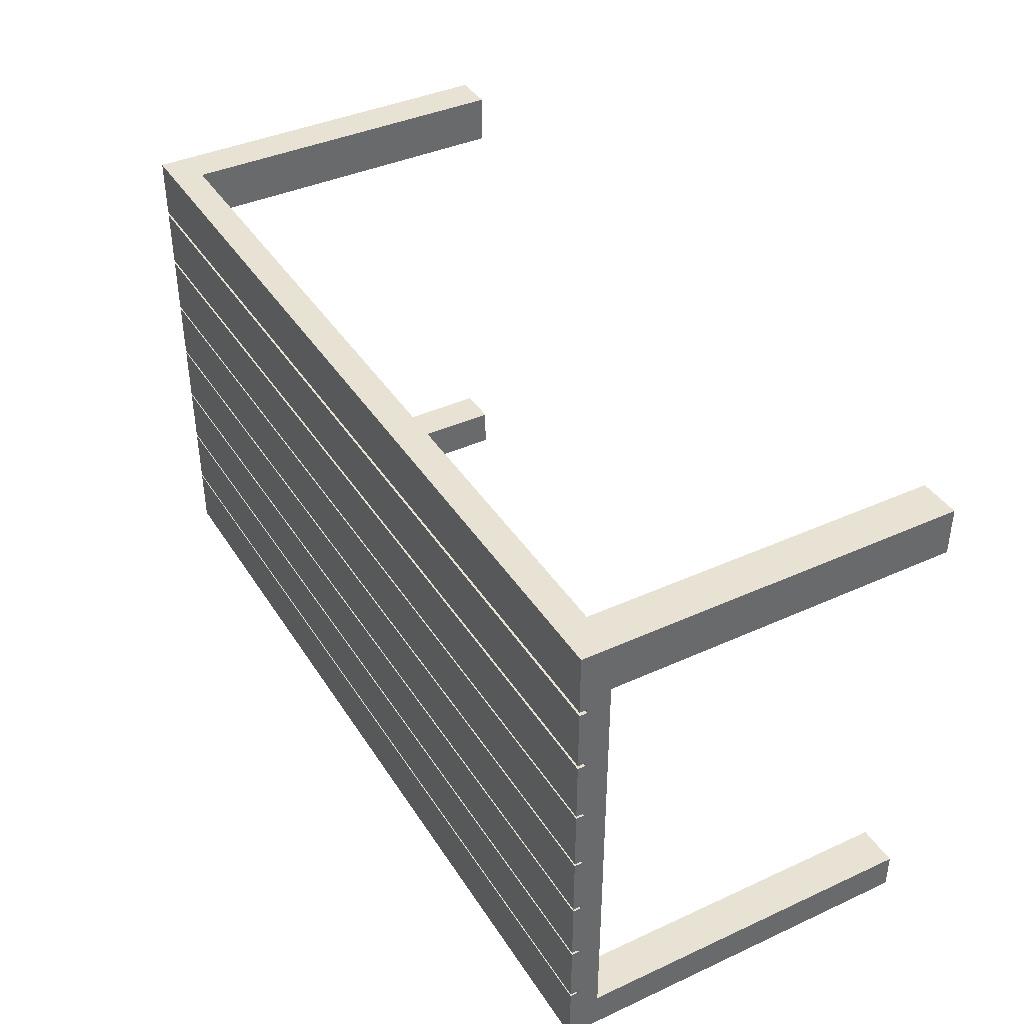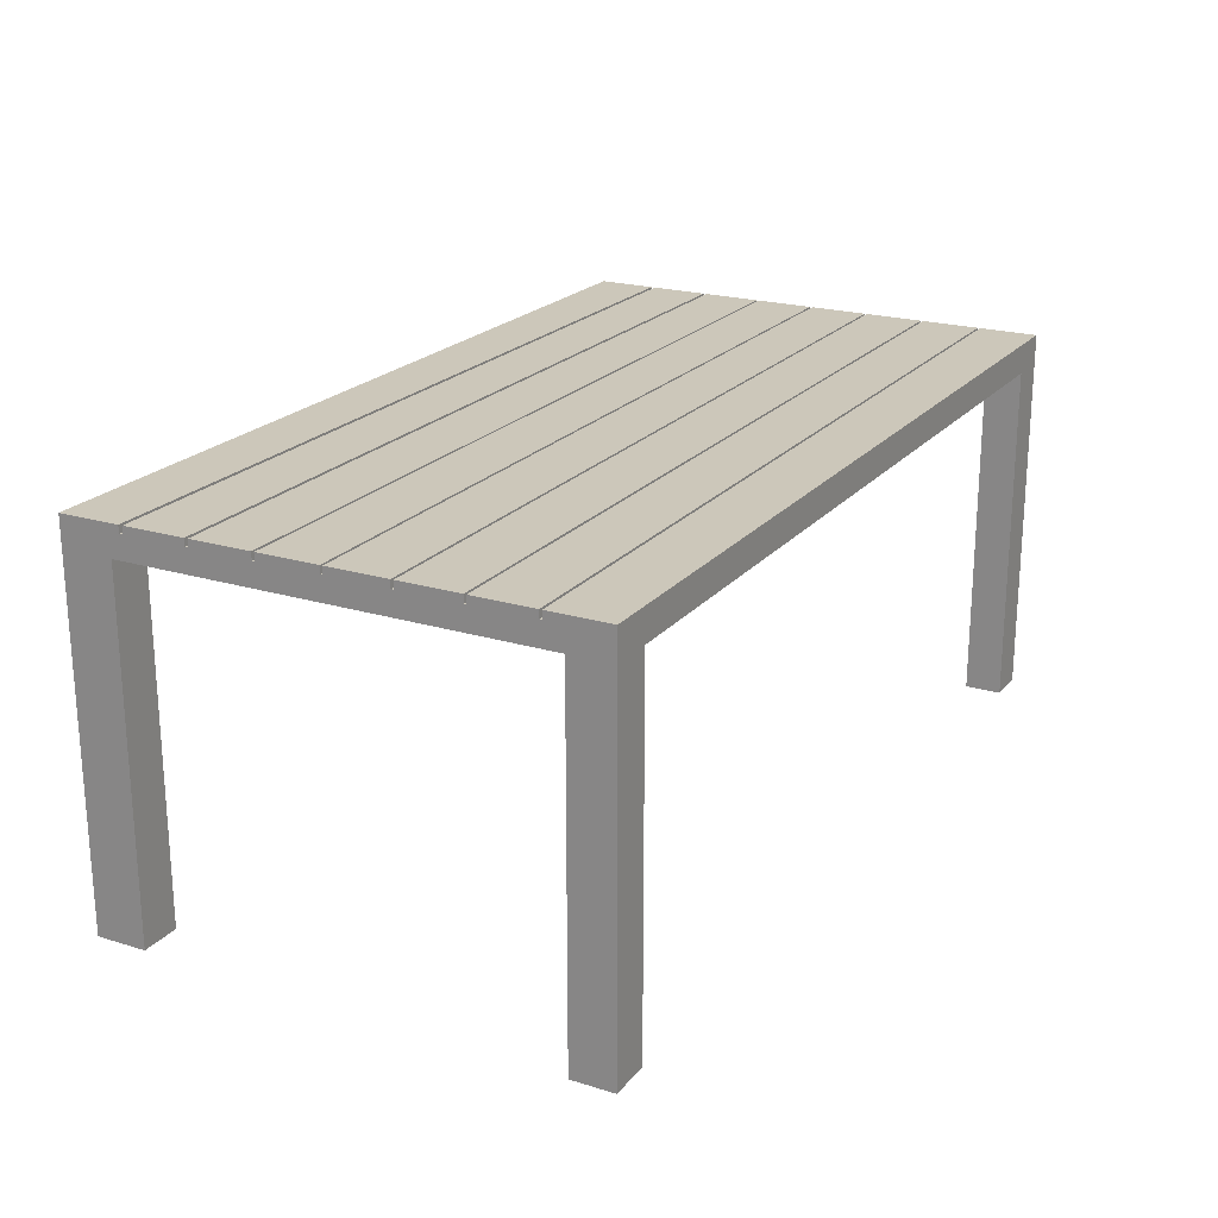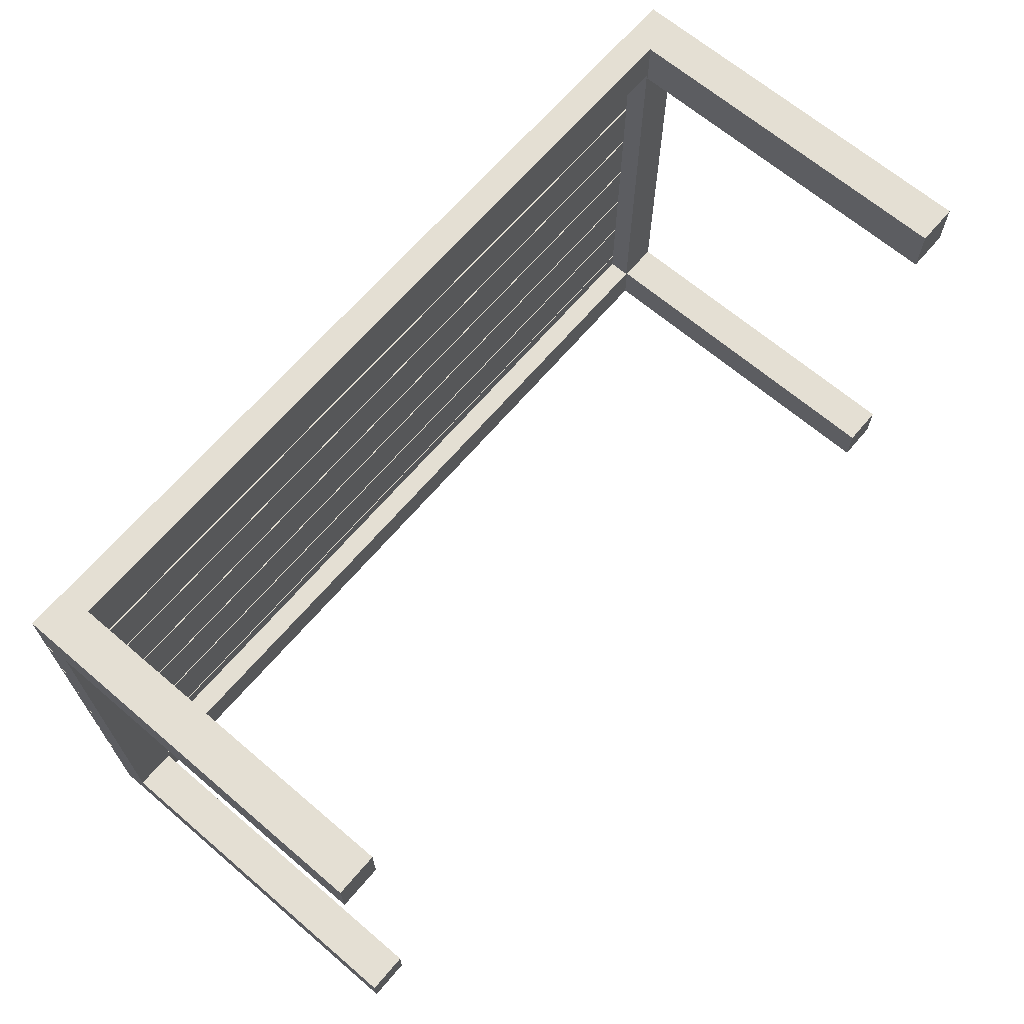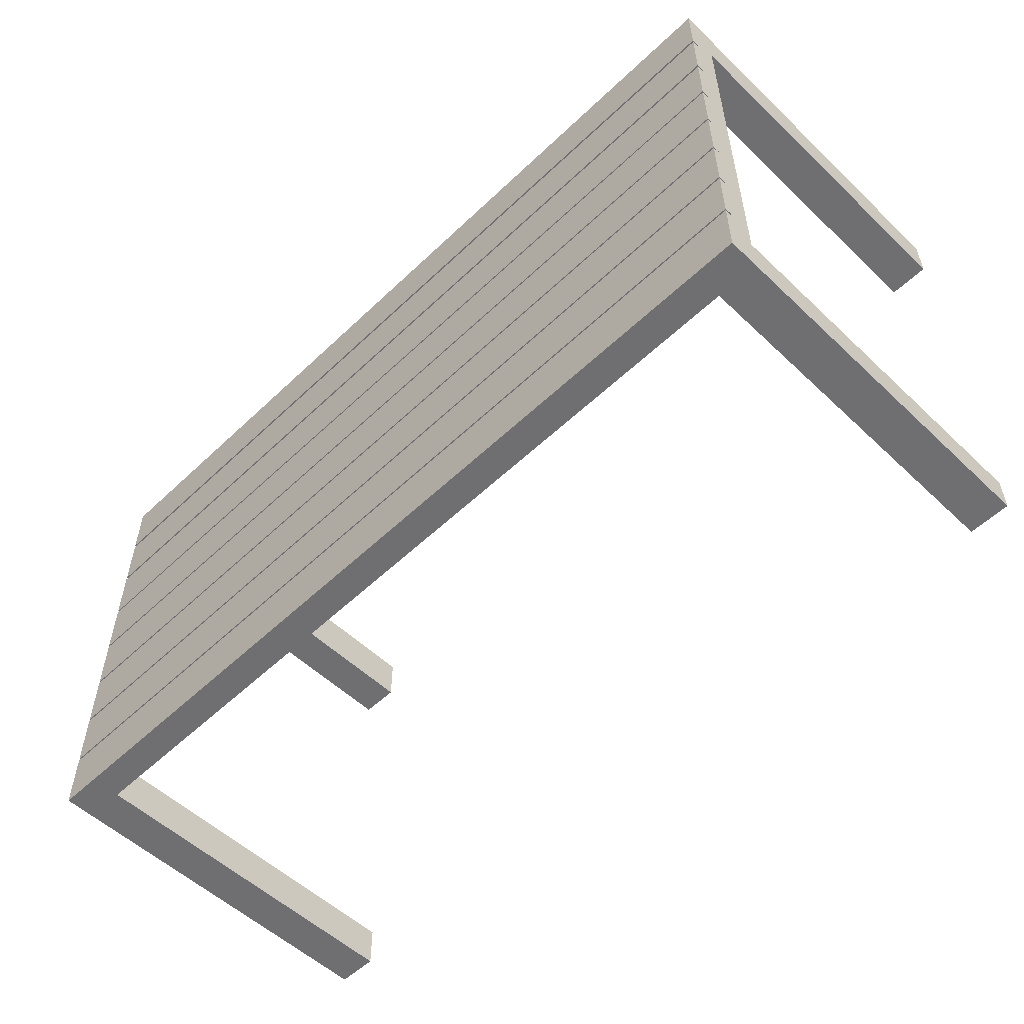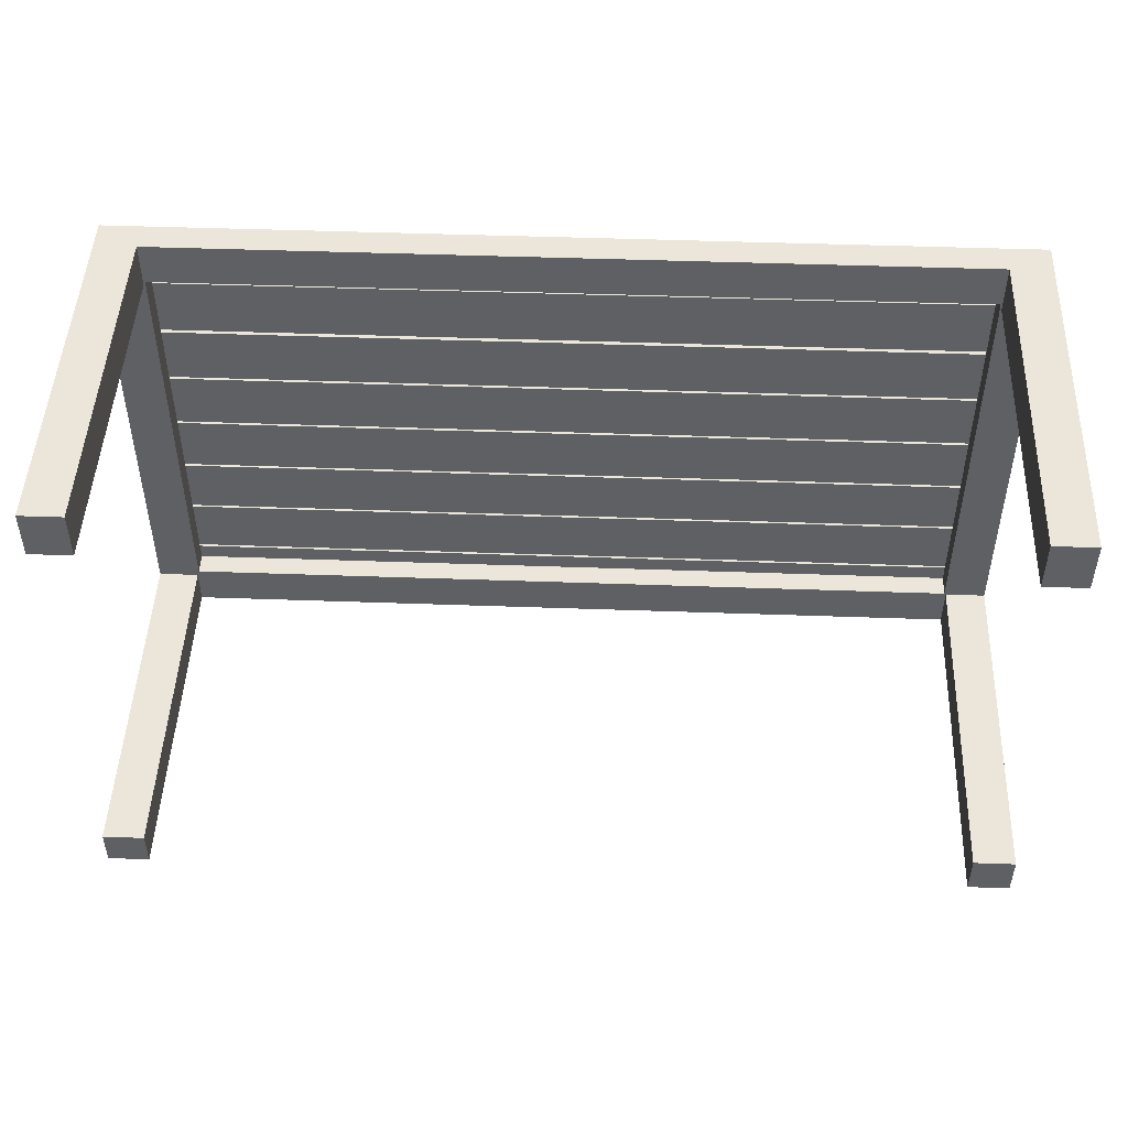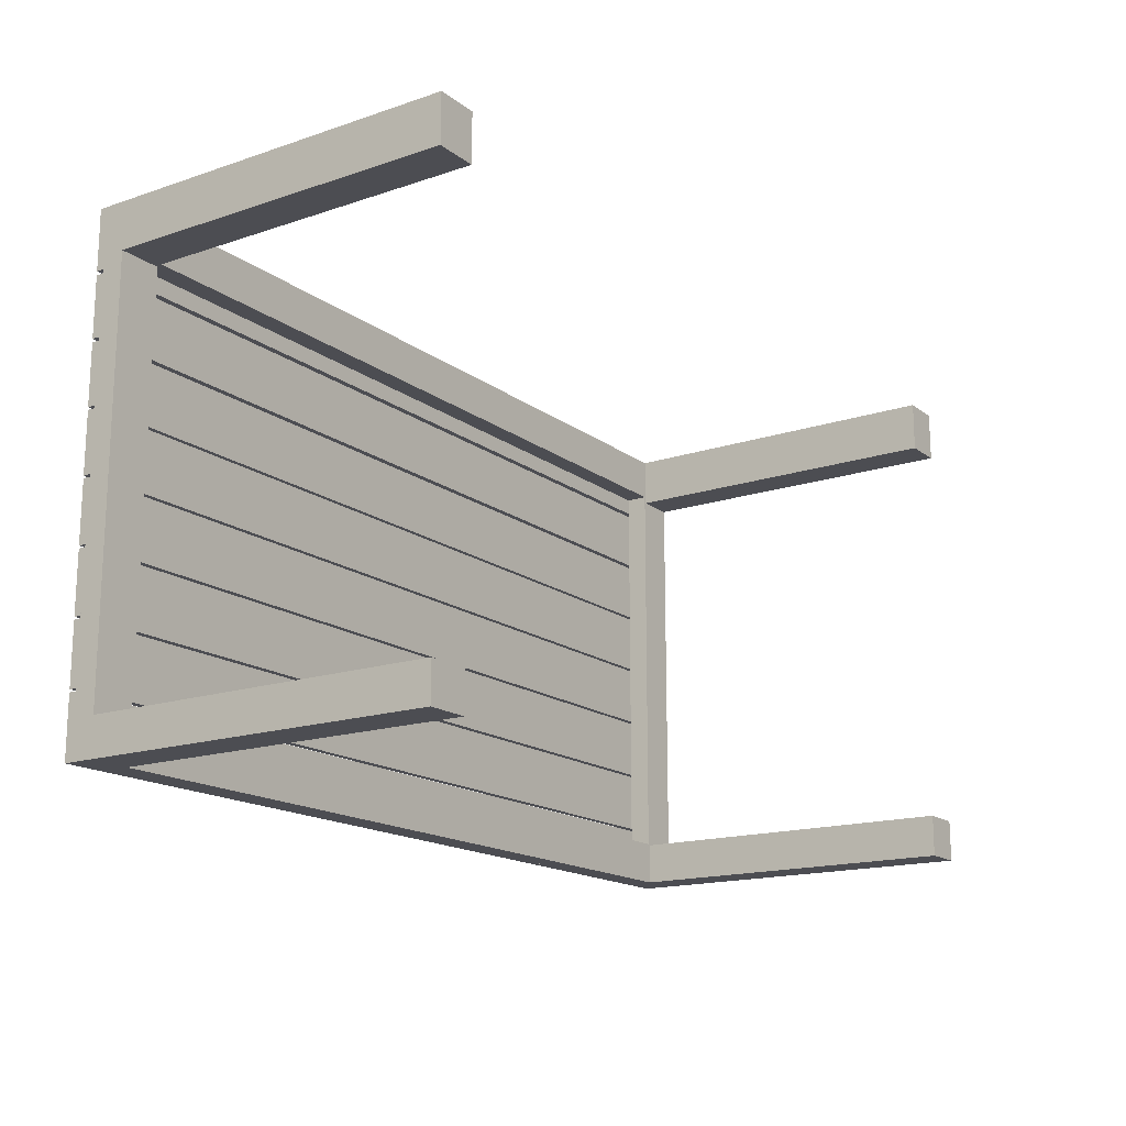
<metadata>
{"format":"obj","ext":"obj","renderer":"f3d","projection":"perspective","resolution":1024,"background":"white","views":[{"elev":39.8,"azim":-119.4,"up":"+Z"},{"elev":21.4,"azim":118.4,"up":"+Y"},{"elev":66.6,"azim":-49.5,"up":"+Z"},{"elev":-54.7,"azim":-135.0,"up":"+Z"},{"elev":47.9,"azim":2.3,"up":"+Z"},{"elev":-16.4,"azim":-55.7,"up":"+Z"}]}
</metadata>
<code>
v -0.41 0.05407 -0.172
v 0.4101 0.05407 -0.2267
v 0.4101 0.05407 -0.172
v -0.41 0.05407 -0.2267
v 0.4101 0.0609 -0.172
v -0.41 0.0609 -0.2267
v 0.4101 0.0609 -0.2267
v -0.41 0.0609 -0.172
v 0.4101 -0.2854 -0.1885
v 0.3722 -0.2854 -0.2267
v 0.4101 -0.2854 -0.2267
v 0.3722 -0.2854 -0.1885
v 0.4101 0.03352 -0.1885
v 0.3722 0.03352 -0.2267
v 0.4101 0.03352 -0.2267
v 0.3722 0.03352 -0.1885
v 0.4101 0.05407 0.2289
v 0.3722 0.03352 0.1831
v 0.3707 0.03352 0.1896
v 0.4101 0.03352 0.1831
v 0.3707 0.03352 -0.1873
v -0.3724 0.03352 -0.2267
v 0.3707 0.05407 -0.1873
v 0.4101 0.03352 0.2289
v 0.4101 -0.2854 0.1831
v 0.3722 0.03352 0.2289
v -0.41 0.03352 -0.1929
v -0.41 0.03352 -0.2267
v -0.3707 0.03352 -0.1873
v -0.3707 0.05407 -0.1873
v 0.3707 0.05407 0.1896
v 0.4101 -0.2854 0.2289
v 0.3722 -0.2854 0.1831
v -0.3724 0.03352 0.2289
v 0.3722 -0.2854 0.2289
v -0.3724 0.03352 -0.1929
v -0.3724 -0.2854 -0.2267
v -0.41 0.05407 0.2289
v -0.41 -0.2854 -0.1929
v -0.3707 0.05407 0.1896
v -0.3707 0.03352 0.1896
v -0.41 -0.2854 -0.2267
v -0.3724 -0.2854 -0.1929
v -0.3724 0.03352 0.1857
v -0.41 0.03352 0.1857
v -0.41 0.03352 0.2289
v -0.3724 -0.2854 0.1857
v -0.41 -0.2854 0.2289
v -0.3724 -0.2854 0.2289
v -0.41 -0.2854 0.1857
v 0.4101 0.05407 0.1742
v -0.41 0.05407 0.1742
v 0.4101 0.0609 0.2289
v -0.41 0.0609 0.1742
v 0.4101 0.0609 0.1742
v -0.41 0.0609 0.2289
v -0.41 0.05407 -0.1151
v 0.4101 0.05407 -0.1697
v 0.4101 0.05407 -0.1151
v -0.41 0.05407 -0.1697
v 0.4101 0.0609 -0.1151
v -0.41 0.0609 -0.1697
v 0.4101 0.0609 -0.1697
v -0.41 0.0609 -0.1151
v -0.41 0.05407 0.1127
v 0.4101 0.05407 0.05806
v 0.4101 0.05407 0.1127
v -0.41 0.05407 0.05806
v 0.4101 0.0609 0.1127
v -0.41 0.0609 0.05806
v 0.4101 0.0609 0.05806
v -0.41 0.0609 0.1127
v -0.41 0.05407 -0.05812
v 0.4101 0.05407 -0.1128
v 0.4101 0.05407 -0.05812
v -0.41 0.05407 -0.1128
v 0.4101 0.0609 -0.05812
v -0.41 0.0609 -0.1128
v 0.4101 0.0609 -0.1128
v -0.41 0.0609 -0.05812
v -0.41 0.05407 -0.001169
v 0.4101 0.05407 -0.05584
v 0.4101 0.05407 -0.001169
v -0.41 0.05407 -0.05584
v 0.4101 0.0609 -0.001169
v -0.41 0.0609 -0.05584
v 0.4101 0.0609 -0.05584
v -0.41 0.0609 -0.001169
v -0.41 0.05407 0.05578
v 0.4101 0.05407 0.001109
v 0.4101 0.05407 0.05578
v -0.41 0.05407 0.001109
v 0.4101 0.0609 0.05578
v -0.41 0.0609 0.001109
v 0.4101 0.0609 0.001109
v -0.41 0.0609 0.05578
v -0.41 0.05407 0.1706
v 0.4101 0.05407 0.1159
v 0.4101 0.05407 0.1706
v -0.41 0.05407 0.1159
v 0.4101 0.0609 0.1706
v -0.41 0.0609 0.1159
v 0.4101 0.0609 0.1159
v -0.41 0.0609 0.1706
g mesh1_mesh1-geometry
f 1 2 3
f 2 1 4
f 2 5 3
f 5 1 3
f 1 6 4
f 6 2 4
f 5 2 7
f 1 5 8
f 6 1 8
f 2 6 7
f 6 5 7
f 5 6 8
g mesh1_mesh1-geometry
f 3 2 1
f 4 1 2
f 3 5 2
f 3 1 5
f 4 6 1
f 4 2 6
f 7 2 5
f 8 5 1
f 8 1 6
f 7 6 2
f 7 5 6
f 8 6 5
g mesh2_mesh2-geometry
f 9 10 11
f 10 9 12
f 11 13 9
f 13 12 9
f 12 14 10
f 13 11 15
f 12 13 16
f 14 12 16
f 15 17 13
f 13 18 16
f 16 19 14
f 17 15 2
f 13 17 20
f 18 13 20
f 18 19 16
f 21 14 19
f 14 21 22
f 23 2 4
f 2 23 17
f 20 17 24
f 25 18 20
f 26 19 18
f 19 23 21
f 27 4 28
f 22 21 29
f 23 4 30
f 31 17 23
f 32 20 24
f 18 25 33
f 20 32 25
f 19 26 34
f 18 35 26
f 23 19 31
f 23 29 21
f 36 37 22
f 4 27 38
f 28 39 27
f 22 29 34
f 30 4 40
f 29 23 30
f 17 31 38
f 25 35 33
f 35 18 33
f 35 25 32
f 19 34 41
f 19 40 31
f 37 39 42
f 39 28 42
f 37 36 43
f 22 44 36
f 38 27 45
f 38 40 4
f 39 36 27
f 41 34 29
f 22 34 44
f 40 29 30
f 38 31 40
f 40 19 41
f 39 37 43
f 36 39 43
f 45 36 44
f 36 45 27
f 38 45 46
f 29 40 41
f 34 47 44
f 47 45 44
f 45 48 46
f 47 34 49
f 45 47 50
f 48 45 50
f 48 47 49
f 47 48 50
g mesh2_mesh2-geometry
f 11 10 9
f 12 9 10
f 10 11 14
f 9 13 11
f 9 12 13
f 10 14 12
f 15 14 11
f 15 11 13
f 16 13 12
f 16 12 14
f 15 4 14
f 13 17 15
f 16 18 13
f 14 19 16
f 14 4 22
f 2 4 15
f 2 15 17
f 20 17 13
f 20 13 18
f 16 19 18
f 19 14 21
f 4 28 22
f 22 21 14
f 4 2 23
f 17 23 2
f 24 17 20
f 20 18 25
f 18 19 26
f 21 23 19
f 22 28 37
f 28 4 27
f 29 21 22
f 30 4 23
f 23 17 31
f 17 24 26
f 24 20 32
f 33 25 18
f 25 32 20
f 34 26 19
f 26 35 18
f 31 19 23
f 21 29 23
f 42 37 28
f 22 37 36
f 38 27 4
f 27 39 28
f 34 29 22
f 40 4 30
f 30 23 29
f 38 31 17
f 26 24 35
f 34 17 26
f 32 35 24
f 33 35 25
f 33 18 35
f 32 25 35
f 41 34 19
f 31 40 19
f 42 39 37
f 42 28 39
f 43 36 37
f 36 44 22
f 45 27 38
f 4 40 38
f 27 36 39
f 29 34 41
f 44 34 22
f 30 29 40
f 40 31 38
f 38 17 46
f 46 17 34
f 41 19 40
f 43 37 39
f 43 39 36
f 44 36 45
f 27 45 36
f 46 45 38
f 41 40 29
f 44 47 34
f 46 34 48
f 44 45 47
f 46 48 45
f 49 34 47
f 49 48 34
f 50 47 45
f 50 45 48
f 49 47 48
f 50 48 47
g mesh2_mesh2-geometry
f 14 11 10
f 11 14 15
f 14 4 15
f 22 4 14
f 15 4 2
f 22 28 4
f 37 28 22
f 26 24 17
f 28 37 42
f 35 24 26
f 26 17 34
f 24 35 32
f 46 17 38
f 34 17 46
f 48 34 46
f 34 48 49
g mesh3_mesh3-geometry
f 38 51 17
f 51 38 52
f 51 53 17
f 53 38 17
f 38 54 52
f 54 51 52
f 53 51 55
f 38 53 56
f 54 38 56
f 51 54 55
f 54 53 55
f 53 54 56
g mesh3_mesh3-geometry
f 17 51 38
f 52 38 51
f 17 53 51
f 17 38 53
f 52 54 38
f 52 51 54
f 55 51 53
f 56 53 38
f 56 38 54
f 55 54 51
f 55 53 54
f 56 54 53
g mesh4_mesh4-geometry
f 57 58 59
f 58 57 60
f 58 61 59
f 61 57 59
f 57 62 60
f 62 58 60
f 61 58 63
f 57 61 64
f 62 57 64
f 58 62 63
f 62 61 63
f 61 62 64
g mesh4_mesh4-geometry
f 59 58 57
f 60 57 58
f 59 61 58
f 59 57 61
f 60 62 57
f 60 58 62
f 63 58 61
f 64 61 57
f 64 57 62
f 63 62 58
f 63 61 62
f 64 62 61
g mesh5_mesh5-geometry
f 65 66 67
f 66 65 68
f 66 69 67
f 69 65 67
f 65 70 68
f 70 66 68
f 69 66 71
f 65 69 72
f 70 65 72
f 66 70 71
f 70 69 71
f 69 70 72
g mesh5_mesh5-geometry
f 67 66 65
f 68 65 66
f 67 69 66
f 67 65 69
f 68 70 65
f 68 66 70
f 71 66 69
f 72 69 65
f 72 65 70
f 71 70 66
f 71 69 70
f 72 70 69
g mesh6_mesh6-geometry
f 73 74 75
f 74 73 76
f 74 77 75
f 77 73 75
f 73 78 76
f 78 74 76
f 77 74 79
f 73 77 80
f 78 73 80
f 74 78 79
f 78 77 79
f 77 78 80
g mesh6_mesh6-geometry
f 75 74 73
f 76 73 74
f 75 77 74
f 75 73 77
f 76 78 73
f 76 74 78
f 79 74 77
f 80 77 73
f 80 73 78
f 79 78 74
f 79 77 78
f 80 78 77
g mesh7_mesh7-geometry
f 81 82 83
f 82 81 84
f 82 85 83
f 85 81 83
f 81 86 84
f 86 82 84
f 85 82 87
f 81 85 88
f 86 81 88
f 82 86 87
f 86 85 87
f 85 86 88
g mesh7_mesh7-geometry
f 83 82 81
f 84 81 82
f 83 85 82
f 83 81 85
f 84 86 81
f 84 82 86
f 87 82 85
f 88 85 81
f 88 81 86
f 87 86 82
f 87 85 86
f 88 86 85
g mesh8_mesh8-geometry
f 89 90 91
f 90 89 92
f 90 93 91
f 93 89 91
f 89 94 92
f 94 90 92
f 93 90 95
f 89 93 96
f 94 89 96
f 90 94 95
f 94 93 95
f 93 94 96
g mesh8_mesh8-geometry
f 91 90 89
f 92 89 90
f 91 93 90
f 91 89 93
f 92 94 89
f 92 90 94
f 95 90 93
f 96 93 89
f 96 89 94
f 95 94 90
f 95 93 94
f 96 94 93
g mesh9_mesh9-geometry
f 97 98 99
f 98 97 100
f 98 101 99
f 101 97 99
f 97 102 100
f 102 98 100
f 101 98 103
f 97 101 104
f 102 97 104
f 98 102 103
f 102 101 103
f 101 102 104
g mesh9_mesh9-geometry
f 99 98 97
f 100 97 98
f 99 101 98
f 99 97 101
f 100 102 97
f 100 98 102
f 103 98 101
f 104 101 97
f 104 97 102
f 103 102 98
f 103 101 102
f 104 102 101

</code>
